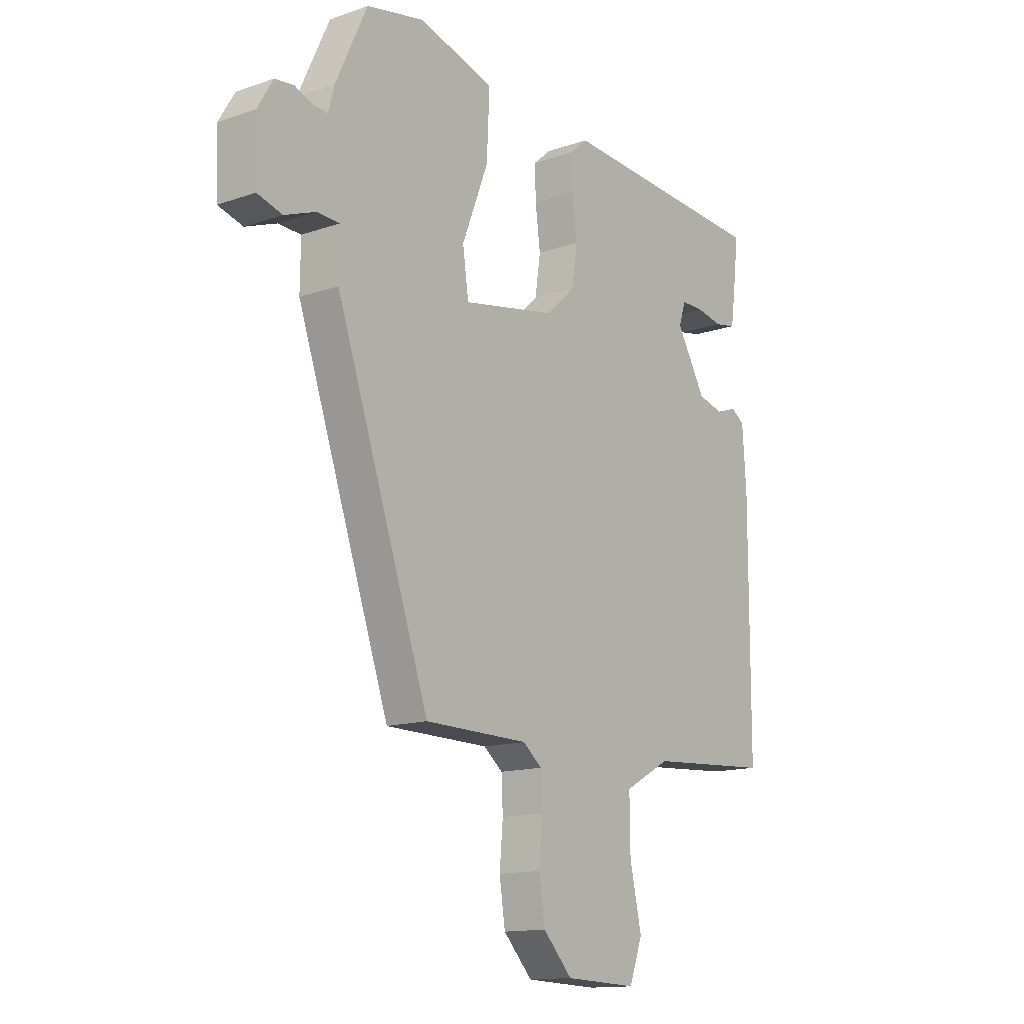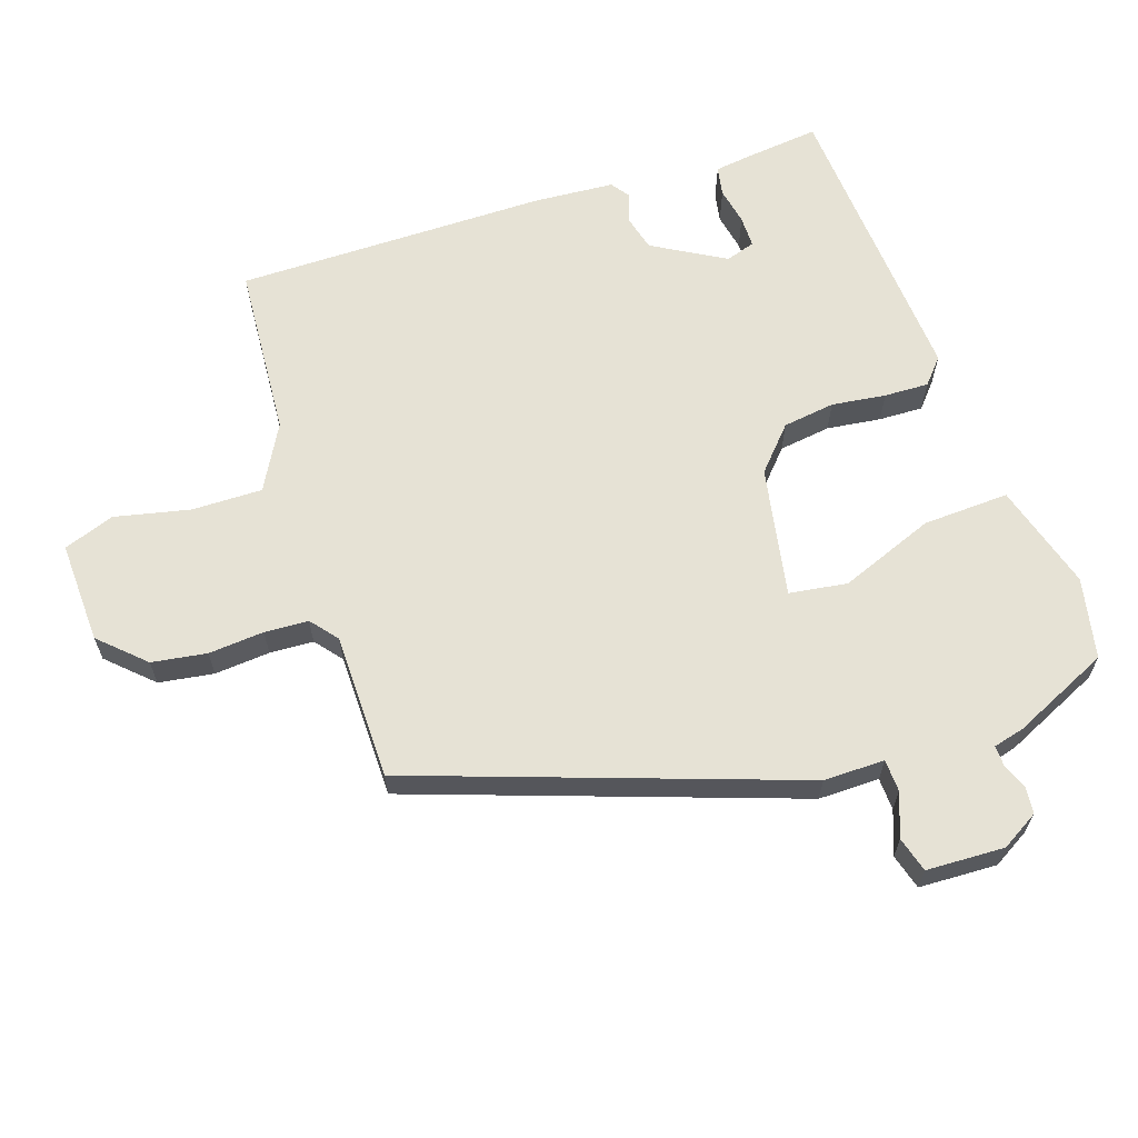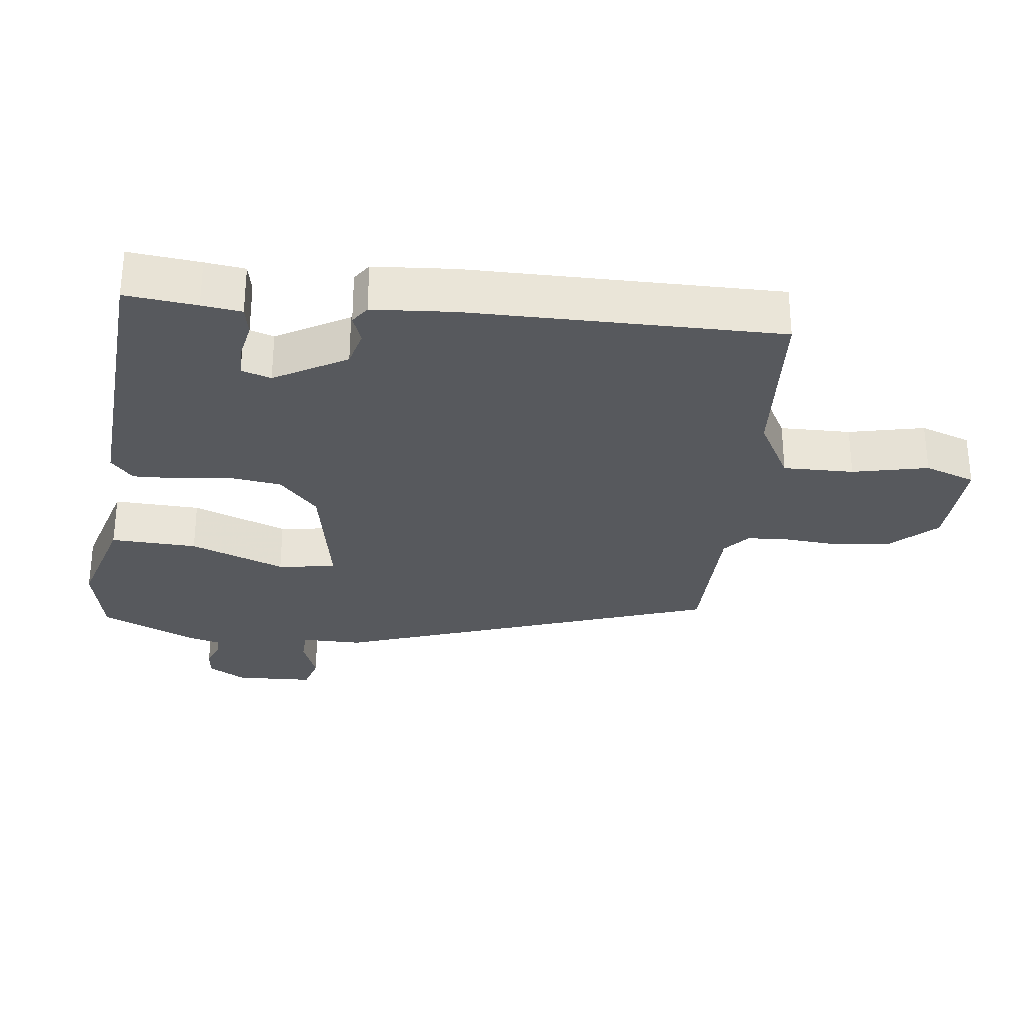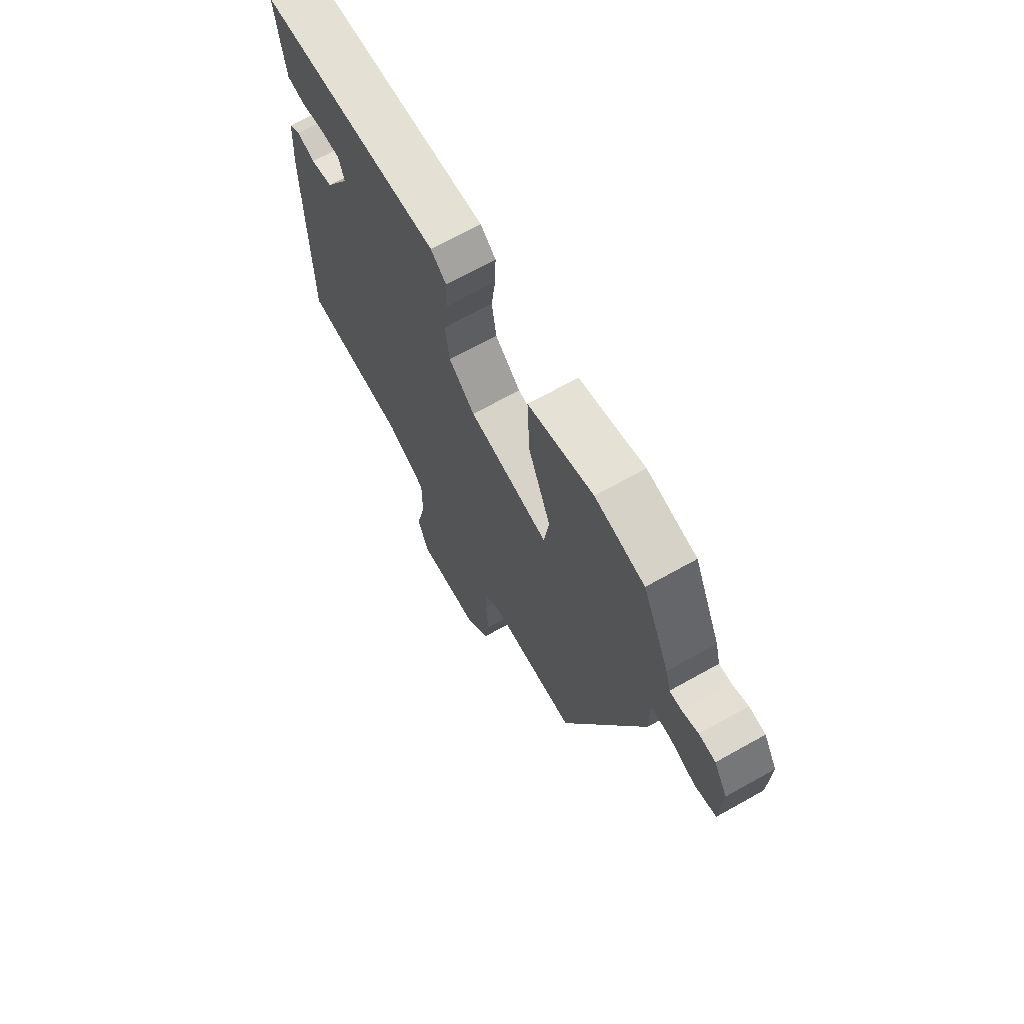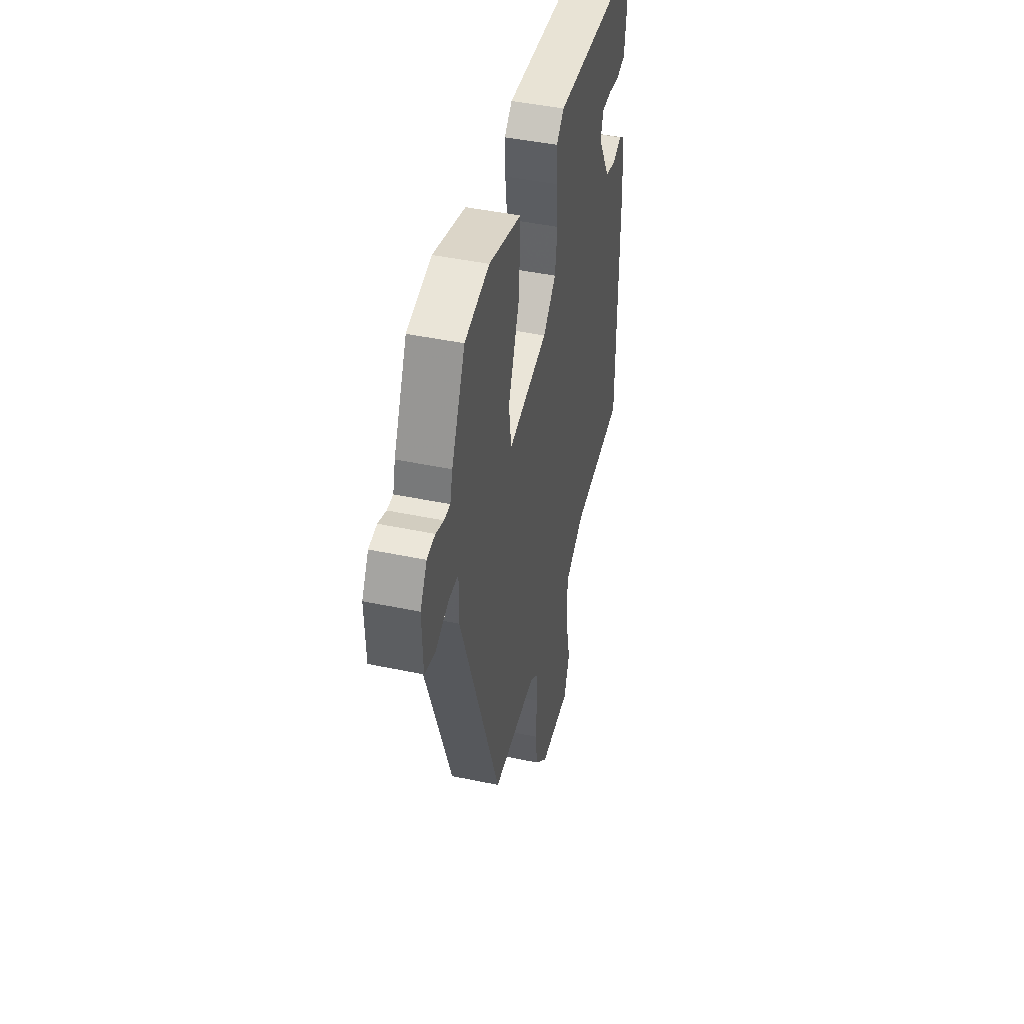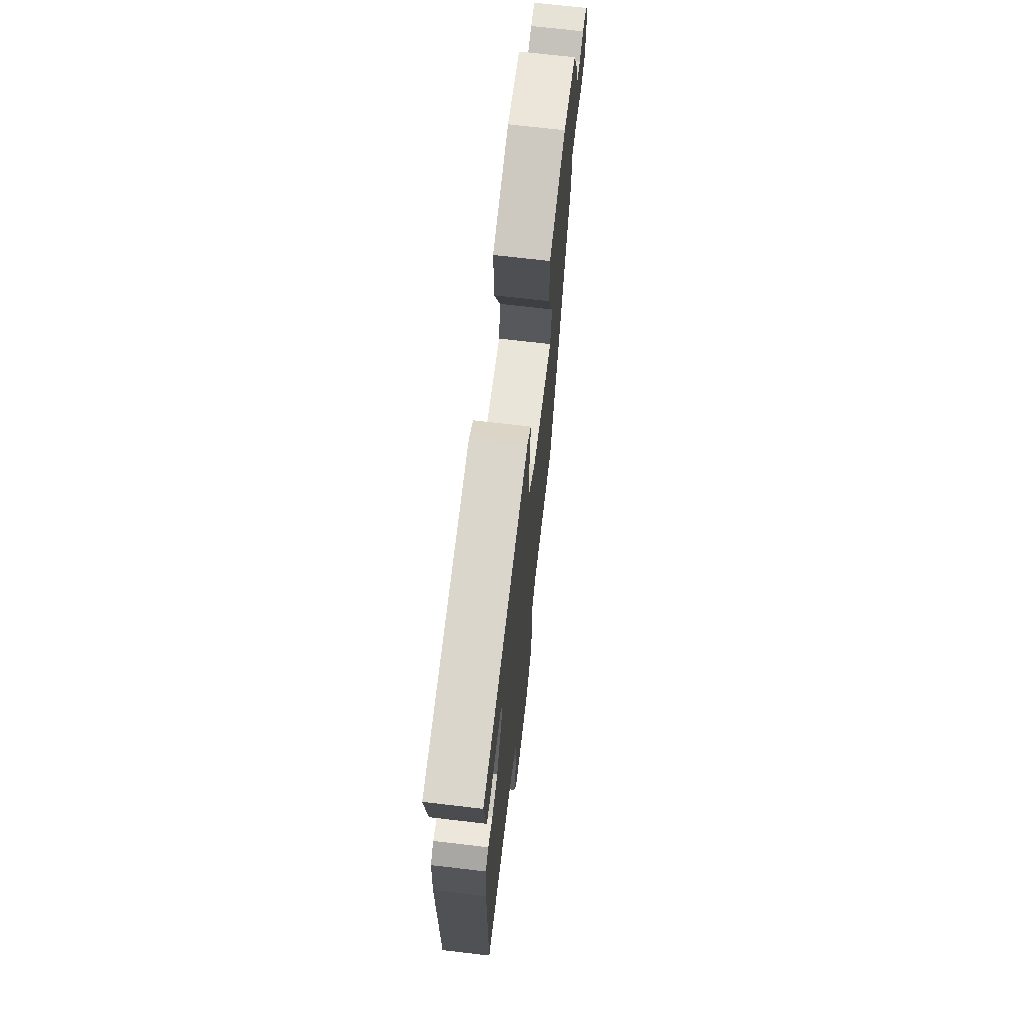
<metadata>
{"format":"obj","ext":"obj","renderer":"f3d","projection":"perspective","resolution":1024,"background":"white","views":[{"elev":-13.9,"azim":-52.5,"up":"+Z"},{"elev":63.9,"azim":-108.3,"up":"+Y"},{"elev":-29.5,"azim":83.4,"up":"+Y"},{"elev":68.7,"azim":-119.3,"up":"+Z"},{"elev":44.9,"azim":-76.3,"up":"+Z"},{"elev":69.6,"azim":96.7,"up":"+Z"}]}
</metadata>
<code>
v 0.489 0.07 -0.466
v 0.236 0.07 -0.483
v 0.141 0.07 -0.535
v 0.142 0.07 -0.638
v 0.166 0.07 -0.748
v 0.139 0.07 -0.822
v -0.01 0.07 -0.816
v -0.07 0.07 -0.752
v -0.082 0.07 -0.672
v -0.075 0.07 -0.591
v -0.078 0.07 -0.527
v -0.117 0.07 -0.495
v -0.331 0.07 -0.492
v -0.523 0.07 0.066
v -0.522 0.07 0.155
v -0.569 0.07 0.157
v -0.633 0.07 0.133
v -0.684 0.07 0.148
v -0.688 0.07 0.262
v -0.656 0.07 0.316
v -0.617 0.07 0.32
v -0.579 0.07 0.305
v -0.55 0.07 0.304
v -0.538 0.07 0.35
v -0.473 0.07 0.49
v -0.355 0.07 0.514
v -0.199 0.07 0.468
v -0.205 0.07 0.342
v -0.259 0.07 0.204
v -0.247 0.07 0.119
v -0.056 0.07 0.154
v 0.006 0.07 0.21
v 0.017 0.07 0.286
v 0.007 0.07 0.365
v 0.005 0.07 0.43
v 0.042 0.07 0.462
v 0.478 0.07 0.431
v 0.466 0.07 0.327
v 0.458 0.07 0.269
v 0.415 0.07 0.261
v 0.36 0.07 0.272
v 0.314 0.07 0.272
v 0.3 0.07 0.229
v 0.36 0.07 0.124
v 0.413 0.07 0.11
v 0.455 0.07 0.125
v 0.482 0.07 0.106
v 0.49 0.07 -0.012
v 0.489 0 -0.466
v 0.236 0 -0.483
v 0.141 0 -0.535
v 0.142 0 -0.638
v 0.166 0 -0.748
v 0.139 0 -0.822
v -0.01 0 -0.816
v -0.07 0 -0.752
v -0.082 0 -0.672
v -0.075 0 -0.591
v -0.078 0 -0.527
v -0.117 0 -0.495
v -0.331 0 -0.492
v -0.523 0 0.066
v -0.522 0 0.155
v -0.569 0 0.157
v -0.633 0 0.133
v -0.684 0 0.148
v -0.688 0 0.262
v -0.656 0 0.316
v -0.617 0 0.32
v -0.579 0 0.305
v -0.55 0 0.304
v -0.538 0 0.35
v -0.473 0 0.49
v -0.355 0 0.514
v -0.199 0 0.468
v -0.205 0 0.342
v -0.259 0 0.204
v -0.247 0 0.119
v -0.056 0 0.154
v 0.006 0 0.21
v 0.017 0 0.286
v 0.007 0 0.365
v 0.005 0 0.43
v 0.042 0 0.462
v 0.478 0 0.431
v 0.466 0 0.327
v 0.458 0 0.269
v 0.415 0 0.261
v 0.36 0 0.272
v 0.314 0 0.272
v 0.3 0 0.229
v 0.36 0 0.124
v 0.413 0 0.11
v 0.455 0 0.125
v 0.482 0 0.106
v 0.49 0 -0.012
f 45 46 47 48
f 44 45 48 1
f 43 44 1 2
f 38 39 40 41
f 38 41 42
f 37 38 42
f 36 37 42
f 33 34 35 36
f 33 36 42 43
f 26 27 28 29
f 26 29 30
f 23 24 25 26
f 23 26 30
f 22 23 30
f 21 22 30
f 20 21 30
f 19 20 30
f 16 17 18 19
f 15 16 19
f 15 19 30
f 12 13 14 15
f 11 12 15 30
f 7 8 9 10
f 7 10 11
f 4 5 6 7
f 3 4 7 11
f 32 33 43 2
f 3 11 30 31
f 2 3 31 32
f 96 95 94 93
f 49 96 93 92
f 50 49 92 91
f 89 88 87 86
f 90 89 86
f 90 86 85
f 90 85 84
f 84 83 82 81
f 91 90 84 81
f 77 76 75 74
f 78 77 74
f 74 73 72 71
f 78 74 71
f 78 71 70
f 78 70 69
f 78 69 68
f 78 68 67
f 67 66 65 64
f 67 64 63
f 78 67 63
f 63 62 61 60
f 78 63 60 59
f 58 57 56 55
f 59 58 55
f 55 54 53 52
f 59 55 52 51
f 50 91 81 80
f 79 78 59 51
f 80 79 51 50
f 1 49 50 2
f 2 50 51 3
f 3 51 52 4
f 4 52 53 5
f 5 53 54 6
f 6 54 55 7
f 7 55 56 8
f 8 56 57 9
f 9 57 58 10
f 10 58 59 11
f 11 59 60 12
f 12 60 61 13
f 13 61 62 14
f 14 62 63 15
f 15 63 64 16
f 16 64 65 17
f 17 65 66 18
f 18 66 67 19
f 19 67 68 20
f 20 68 69 21
f 21 69 70 22
f 22 70 71 23
f 23 71 72 24
f 24 72 73 25
f 25 73 74 26
f 26 74 75 27
f 27 75 76 28
f 28 76 77 29
f 29 77 78 30
f 30 78 79 31
f 31 79 80 32
f 32 80 81 33
f 33 81 82 34
f 34 82 83 35
f 35 83 84 36
f 36 84 85 37
f 37 85 86 38
f 38 86 87 39
f 39 87 88 40
f 40 88 89 41
f 41 89 90 42
f 42 90 91 43
f 43 91 92 44
f 44 92 93 45
f 45 93 94 46
f 46 94 95 47
f 47 95 96 48
f 48 96 49 1

</code>
